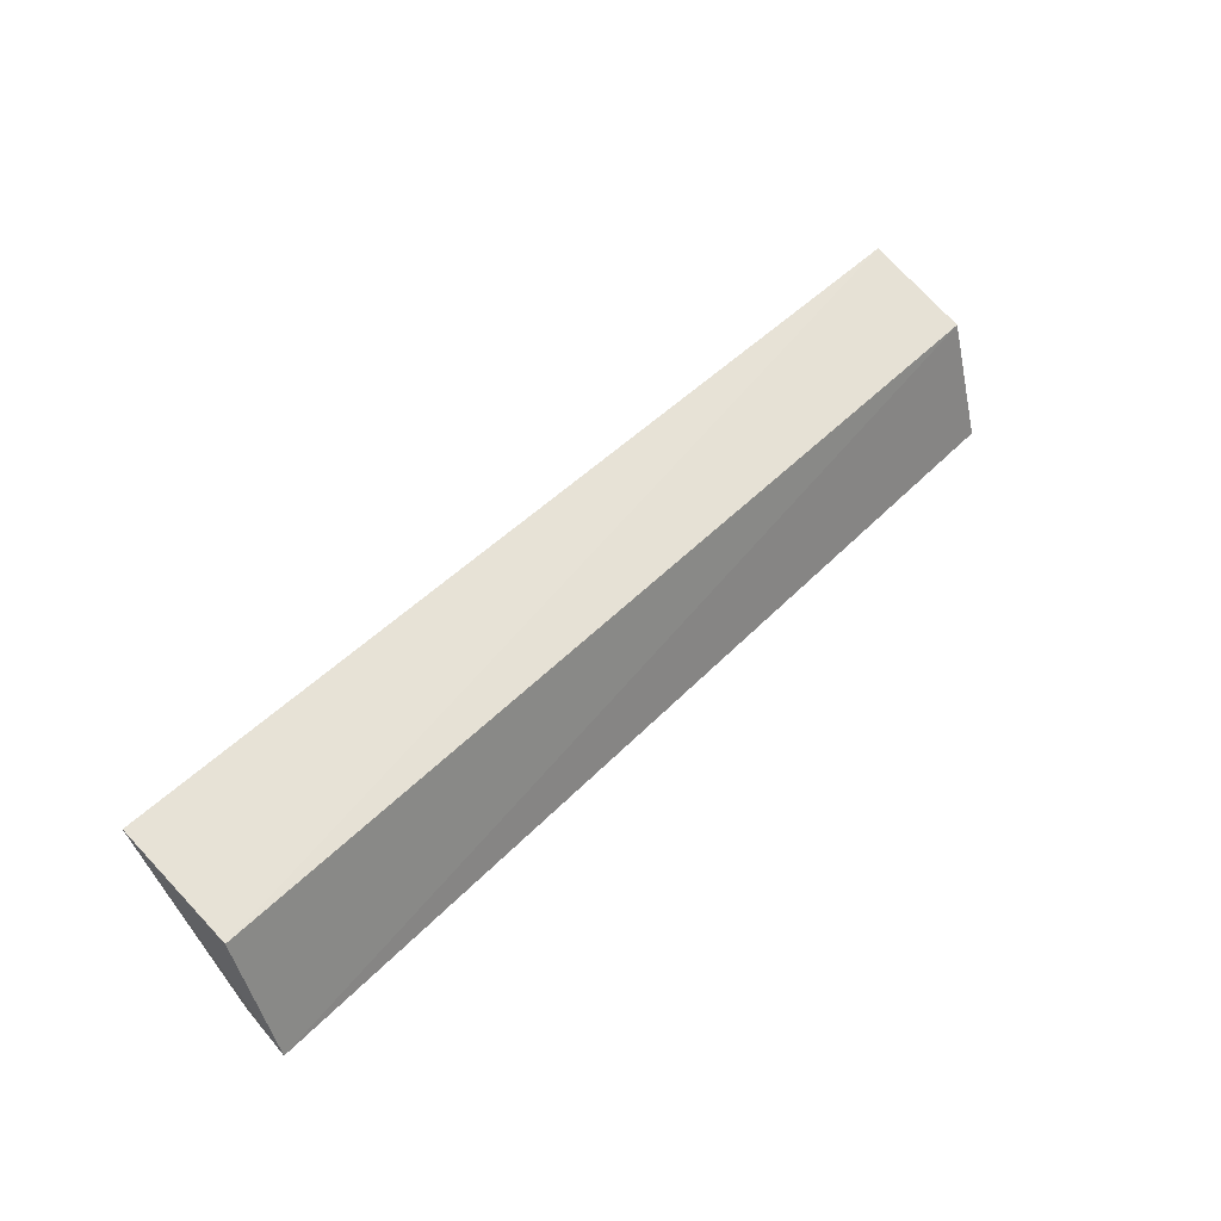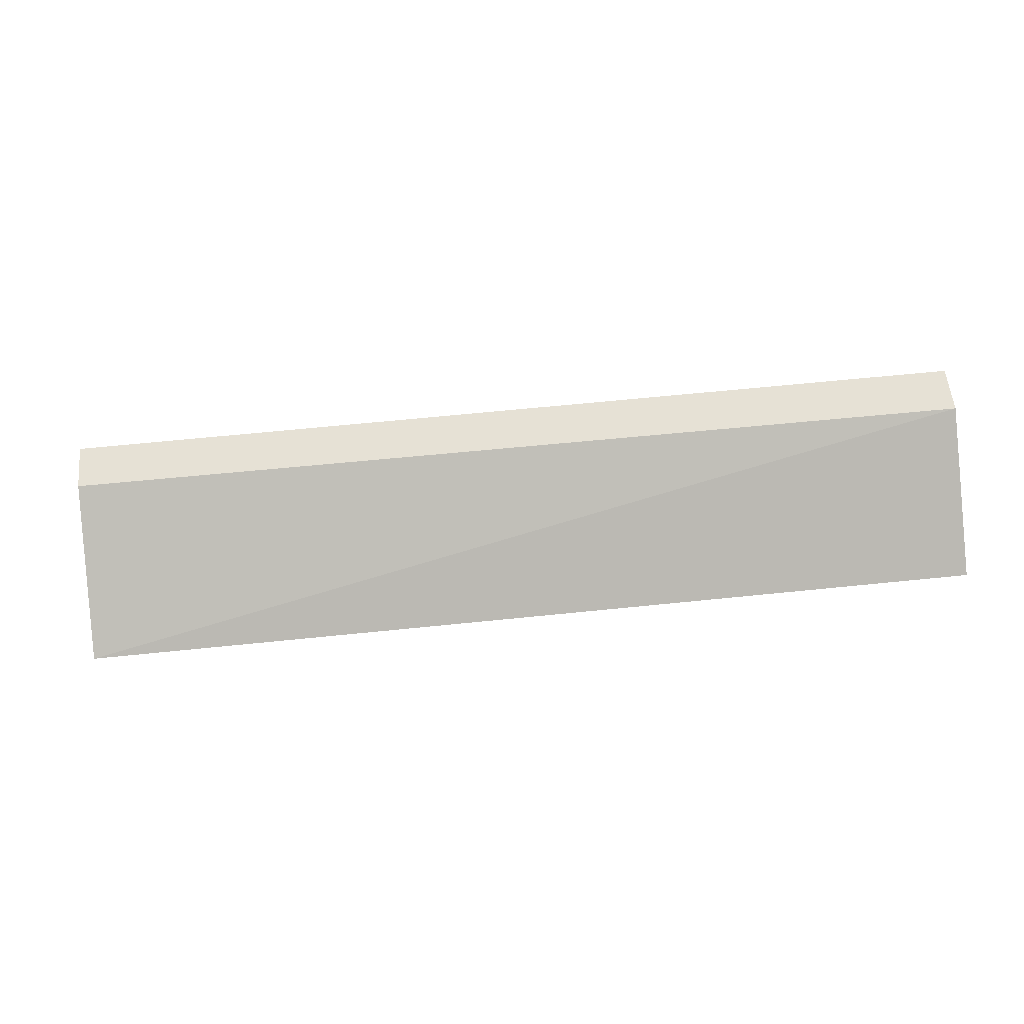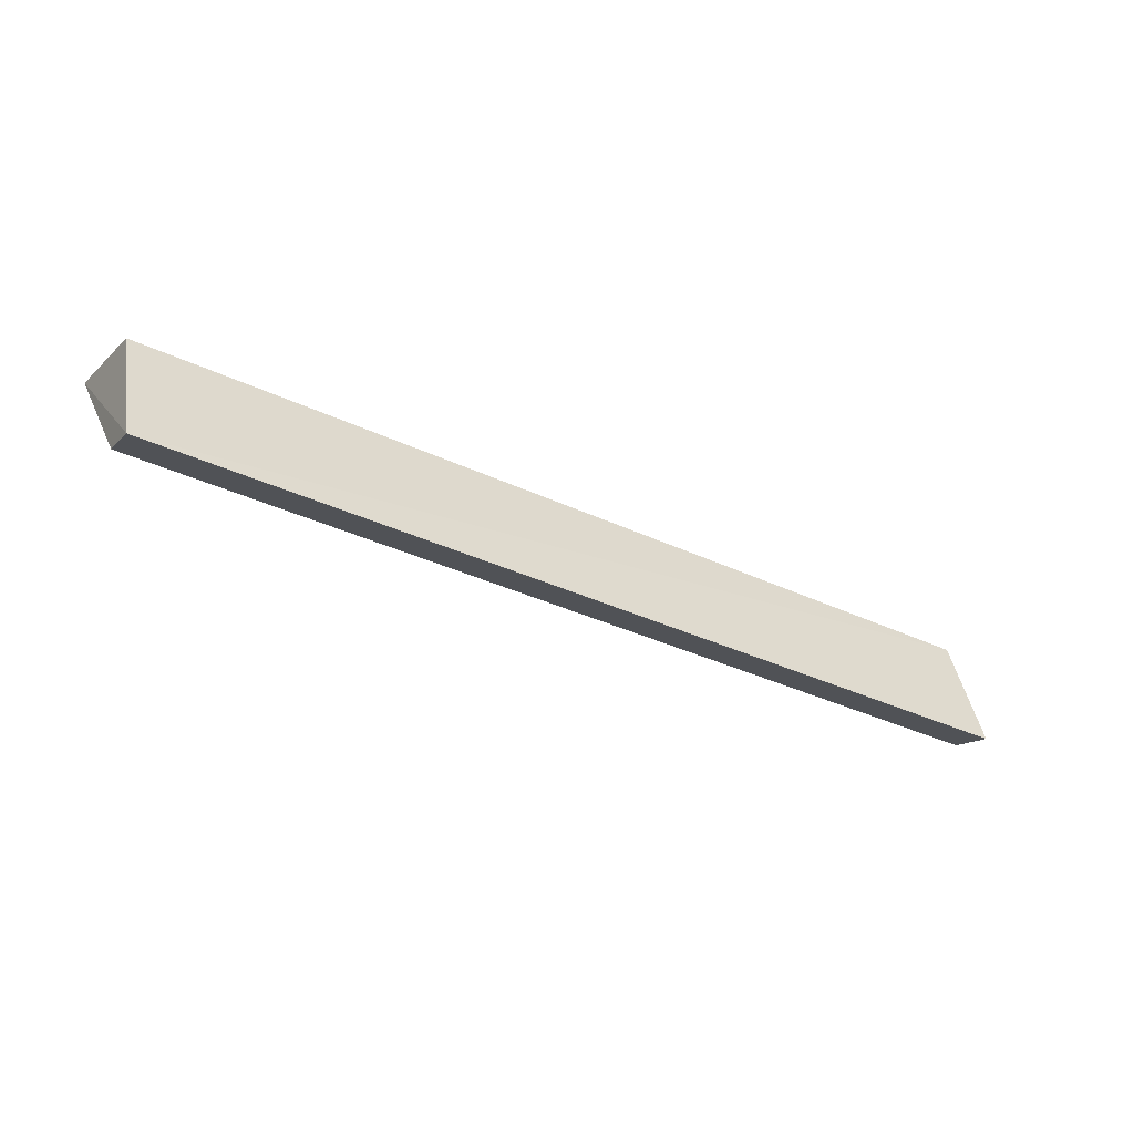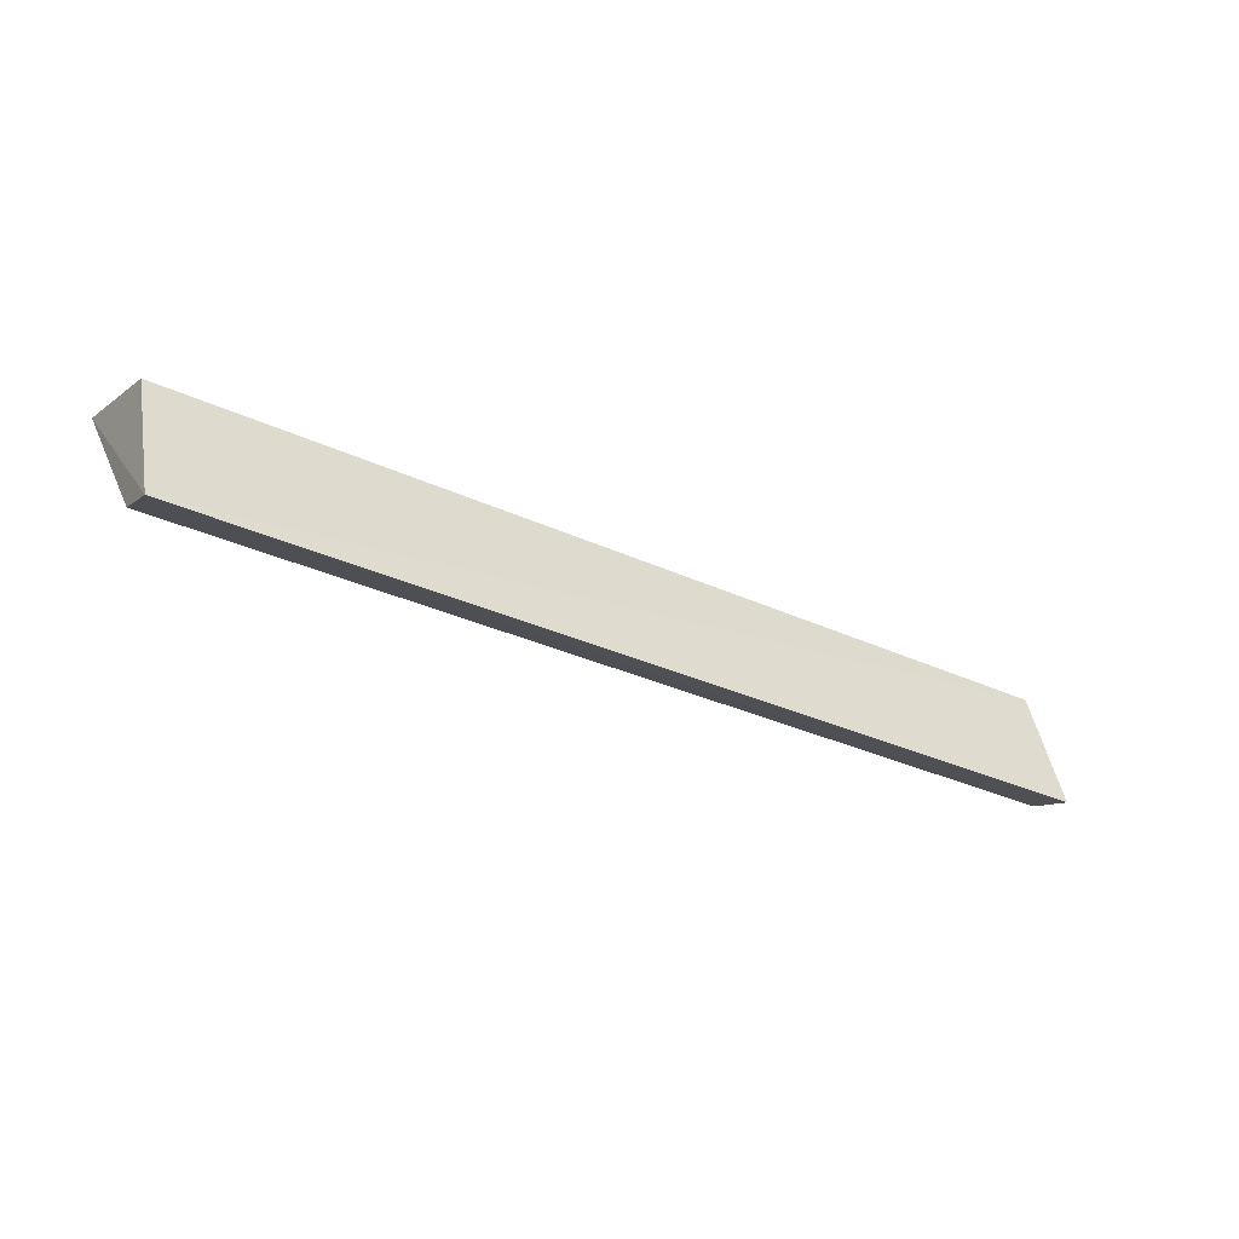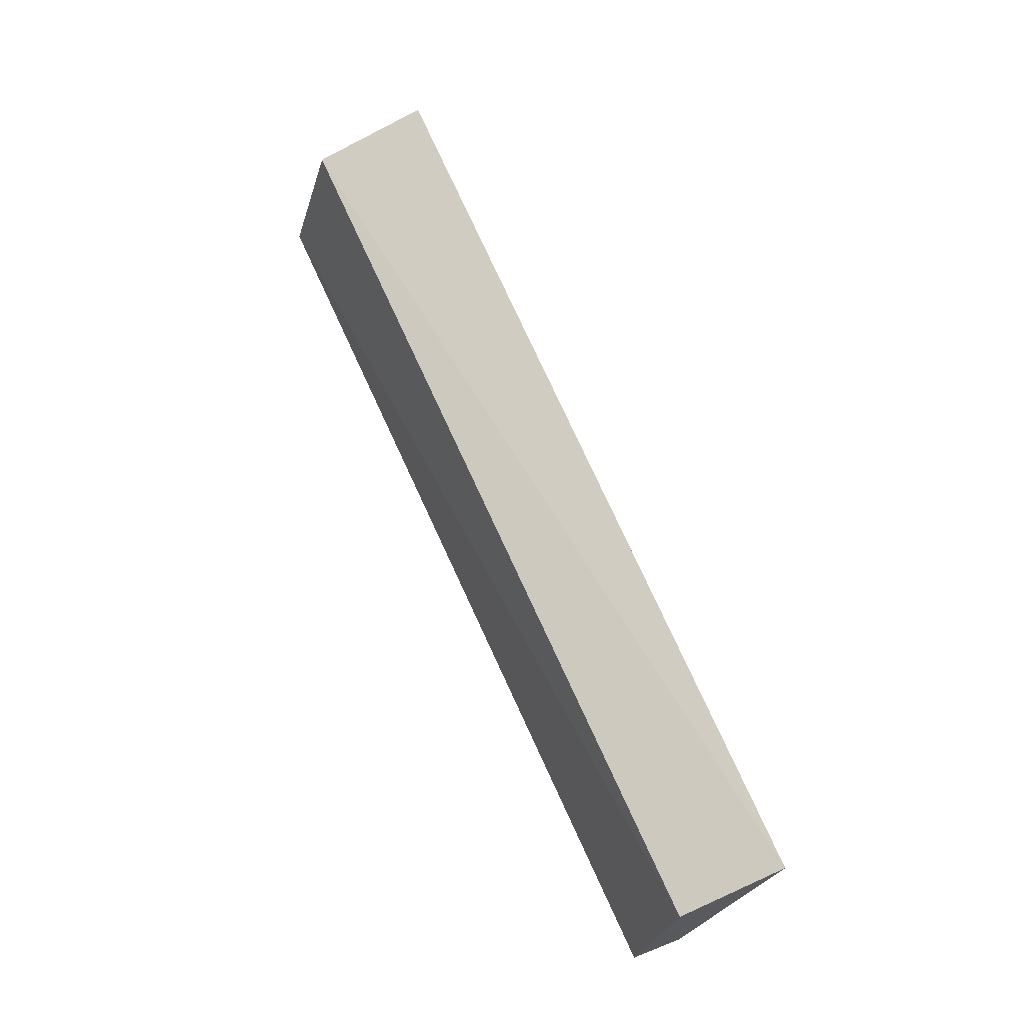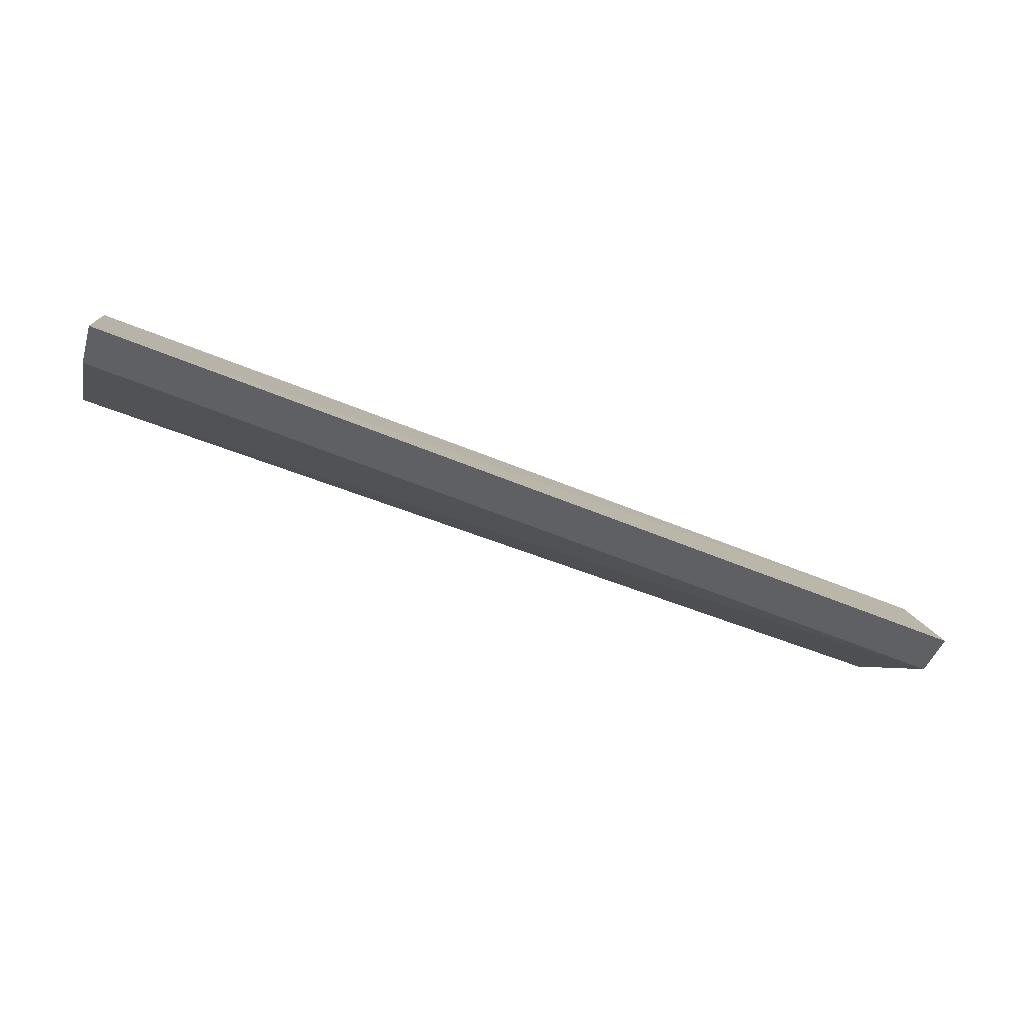
<metadata>
{"format":"obj","ext":"obj","renderer":"f3d","projection":"perspective","resolution":1024,"background":"white","views":[{"elev":51.8,"azim":133.8,"up":"+Z"},{"elev":-50.5,"azim":-172.8,"up":"+Y"},{"elev":-33.7,"azim":148.4,"up":"+Z"},{"elev":-29.8,"azim":146.9,"up":"+Z"},{"elev":65.8,"azim":-112.6,"up":"+Z"},{"elev":-62.3,"azim":159.0,"up":"+Z"}]}
</metadata>
<code>
v -0.01263 0.006483 -0.002632
v -0.01261 0.00914 -0.003373
v -0.03355 0.006408 -0.002798
v -0.03354 0.009623 -0.006357
v -0.01263 0.01011 -0.006307
v -0.03352 0.008755 -0.003534
v -0.0336 0.008574 -0.006027
v -0.01269 0.009056 -0.005964
f 1 2 3
f 5 2 1
f 6 3 2
f 6 5 4
f 6 2 5
f 7 1 3
f 7 4 5
f 7 6 4
f 7 3 6
f 8 7 5
f 8 5 1
f 8 1 7

</code>
